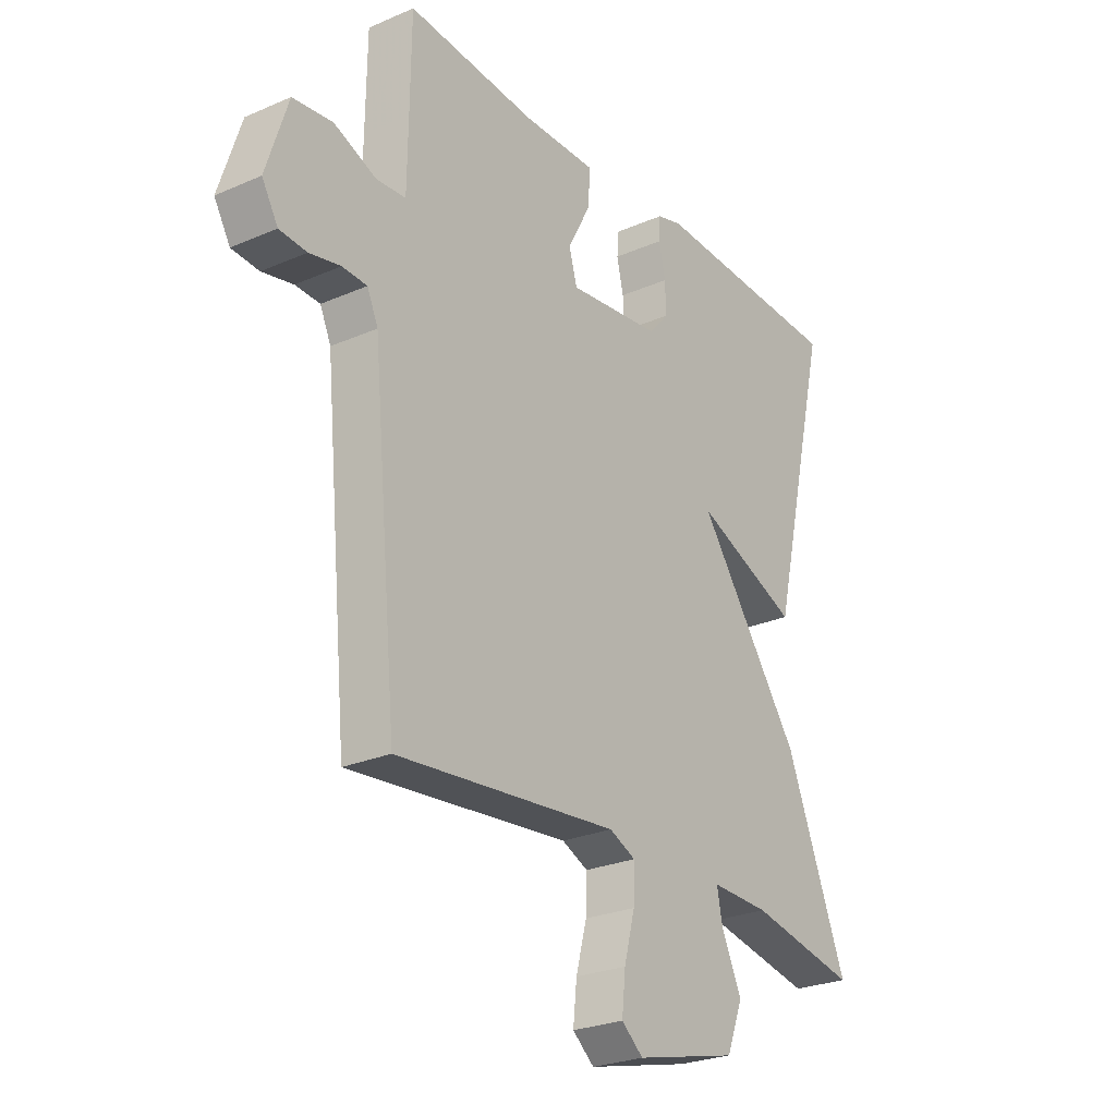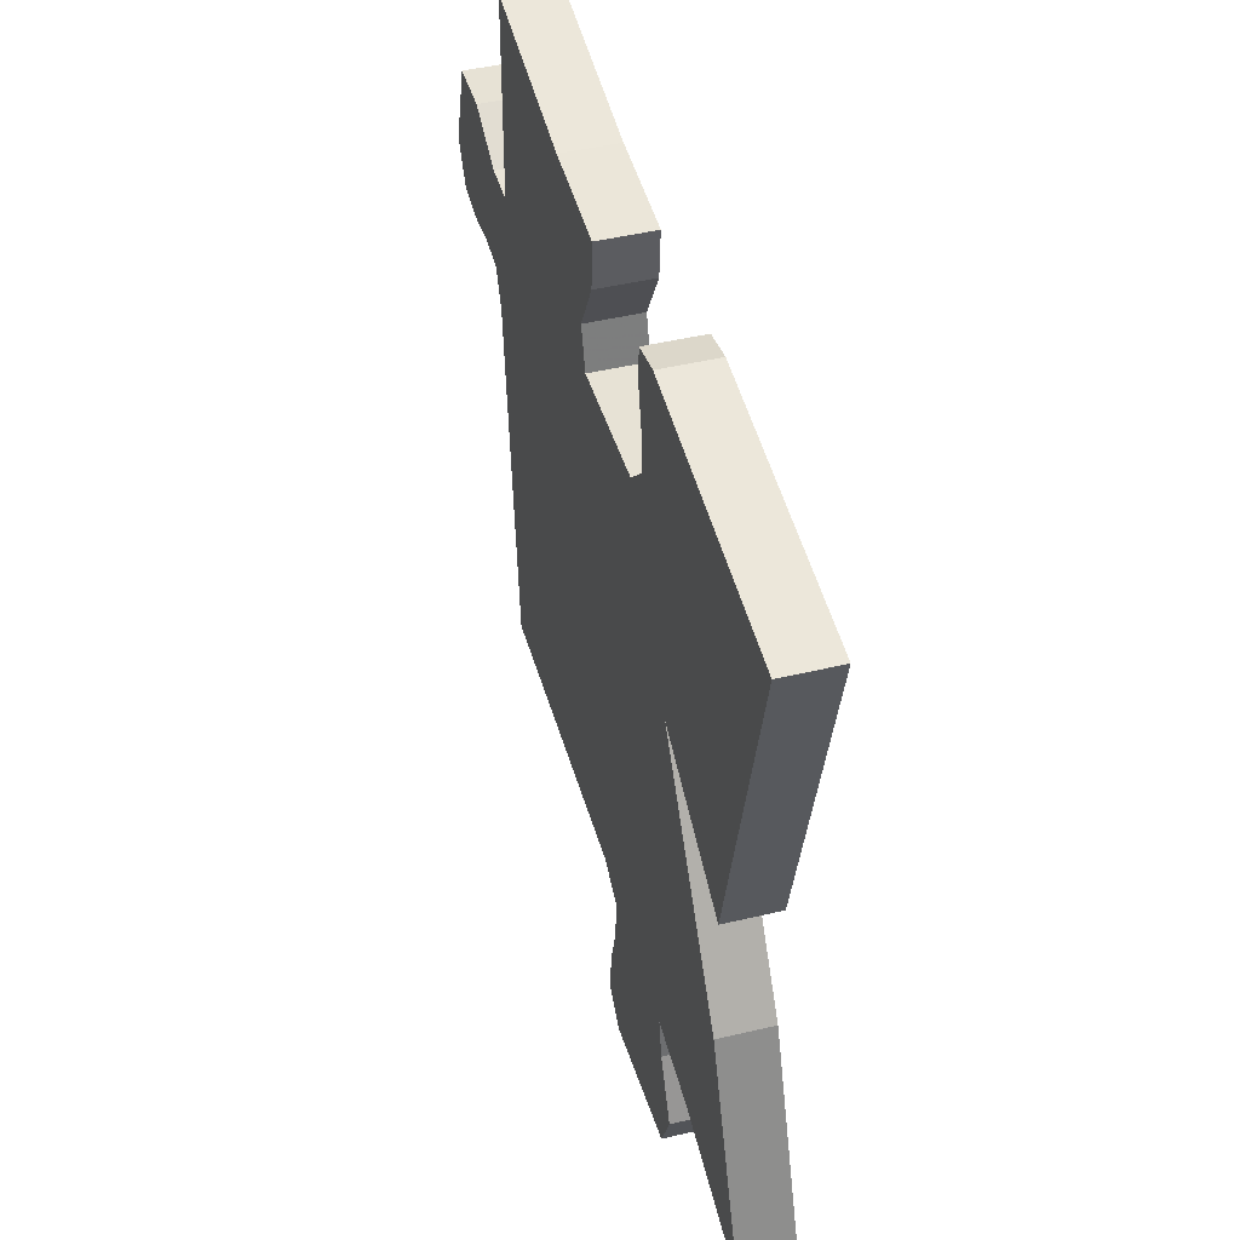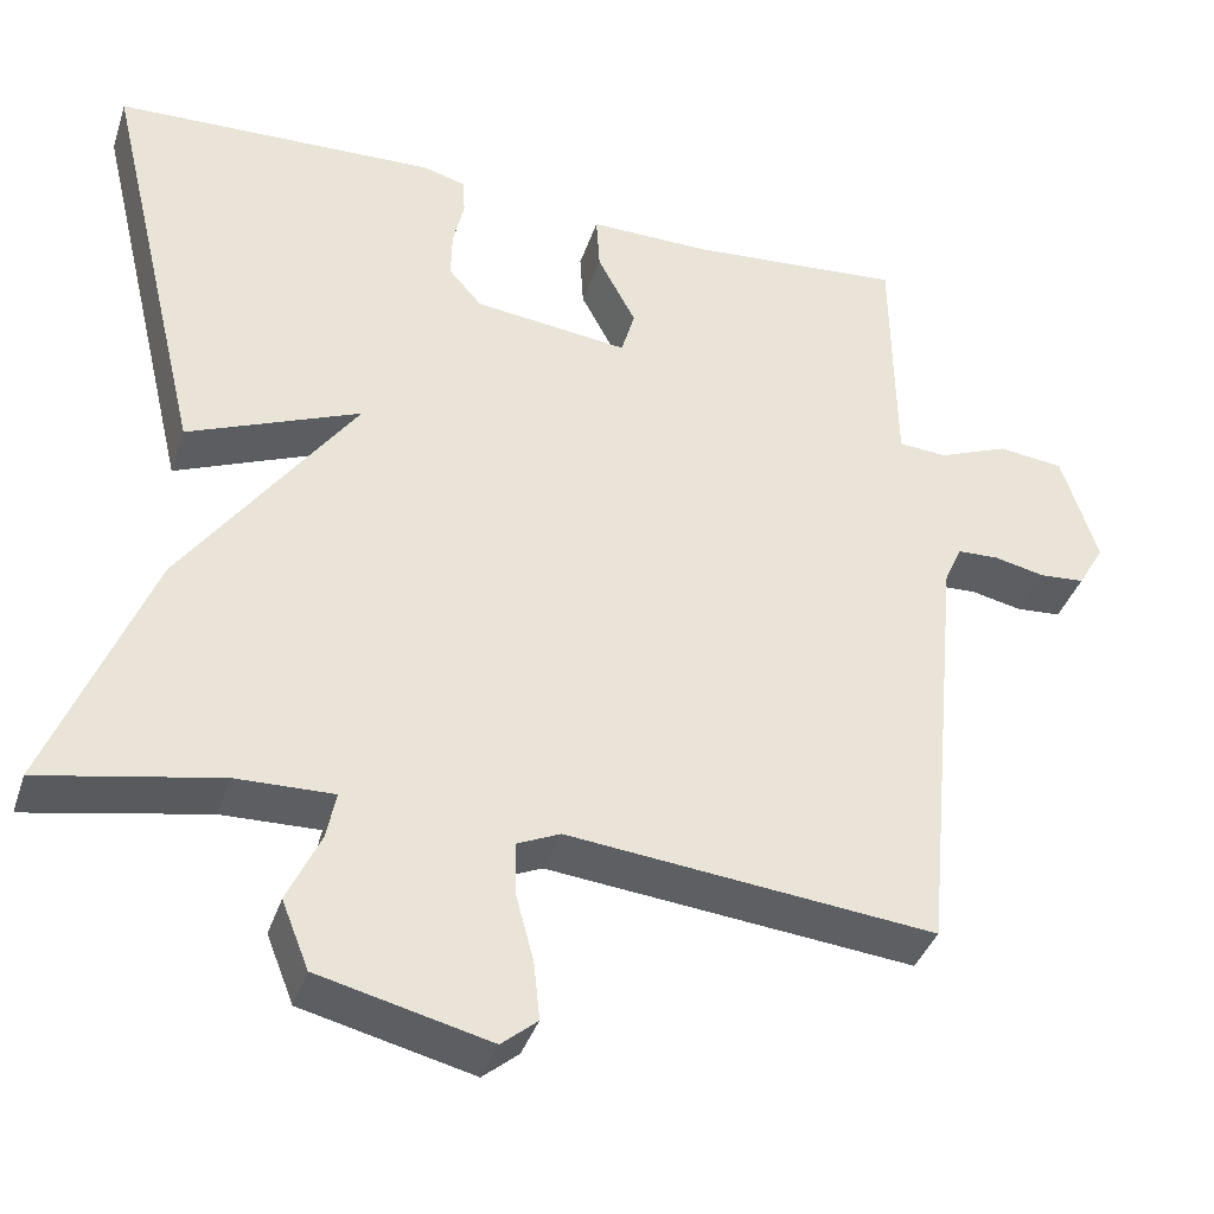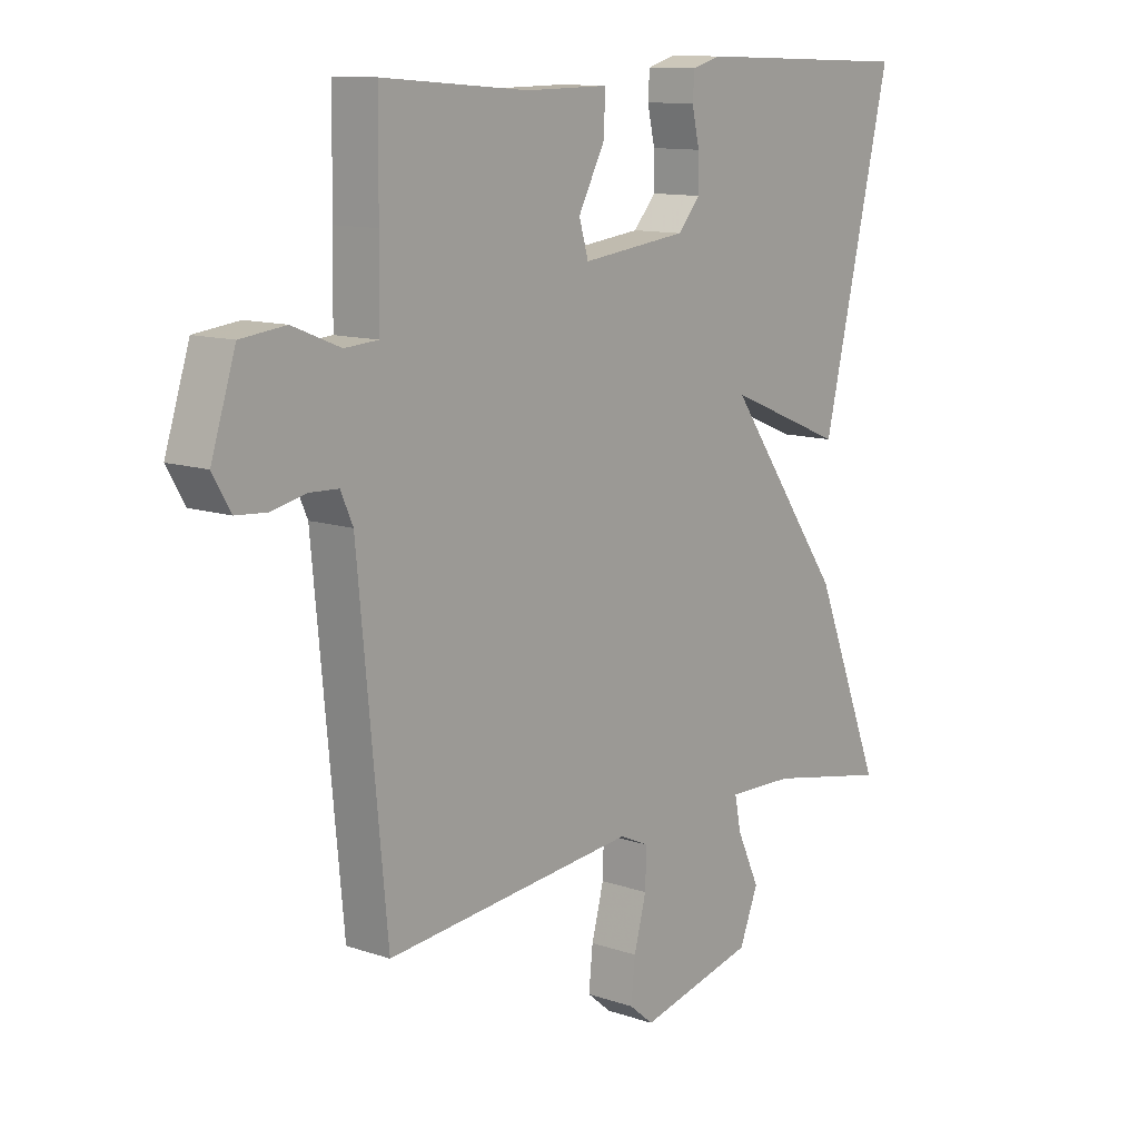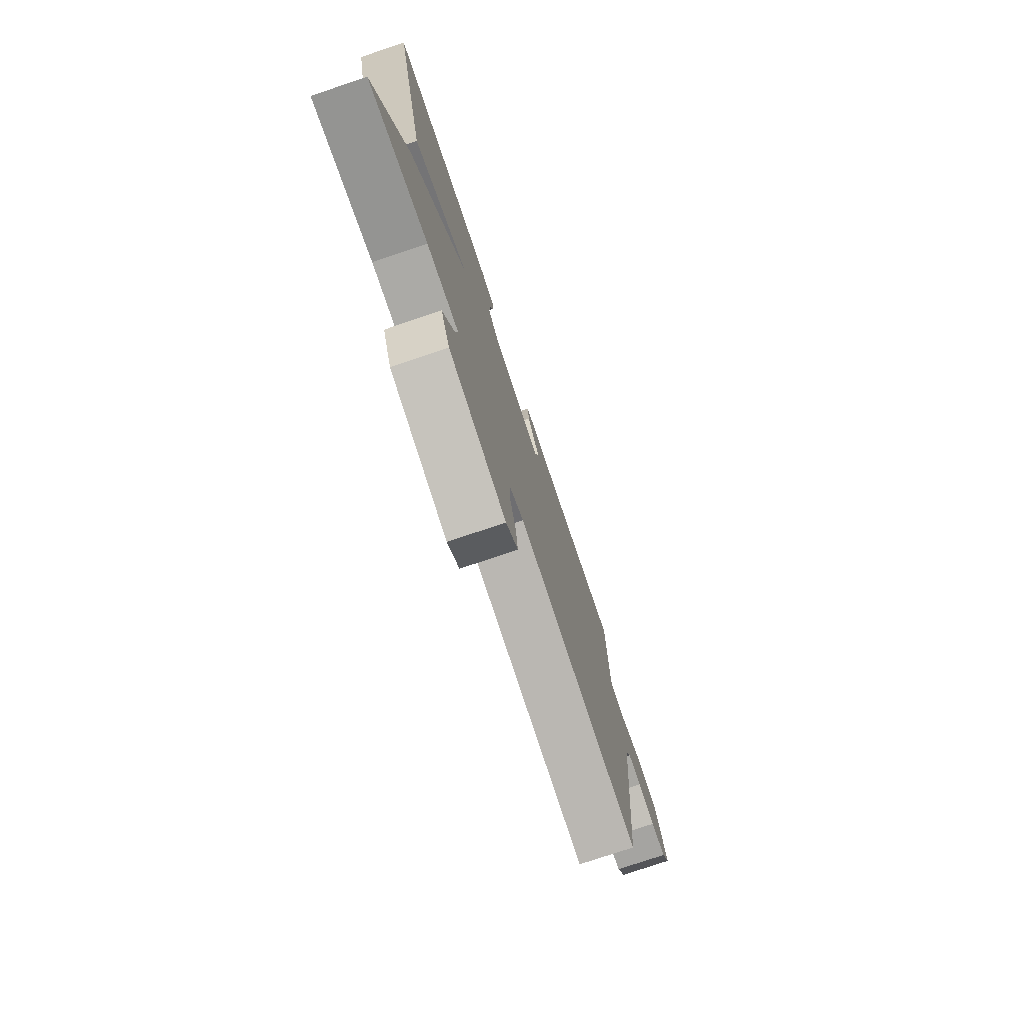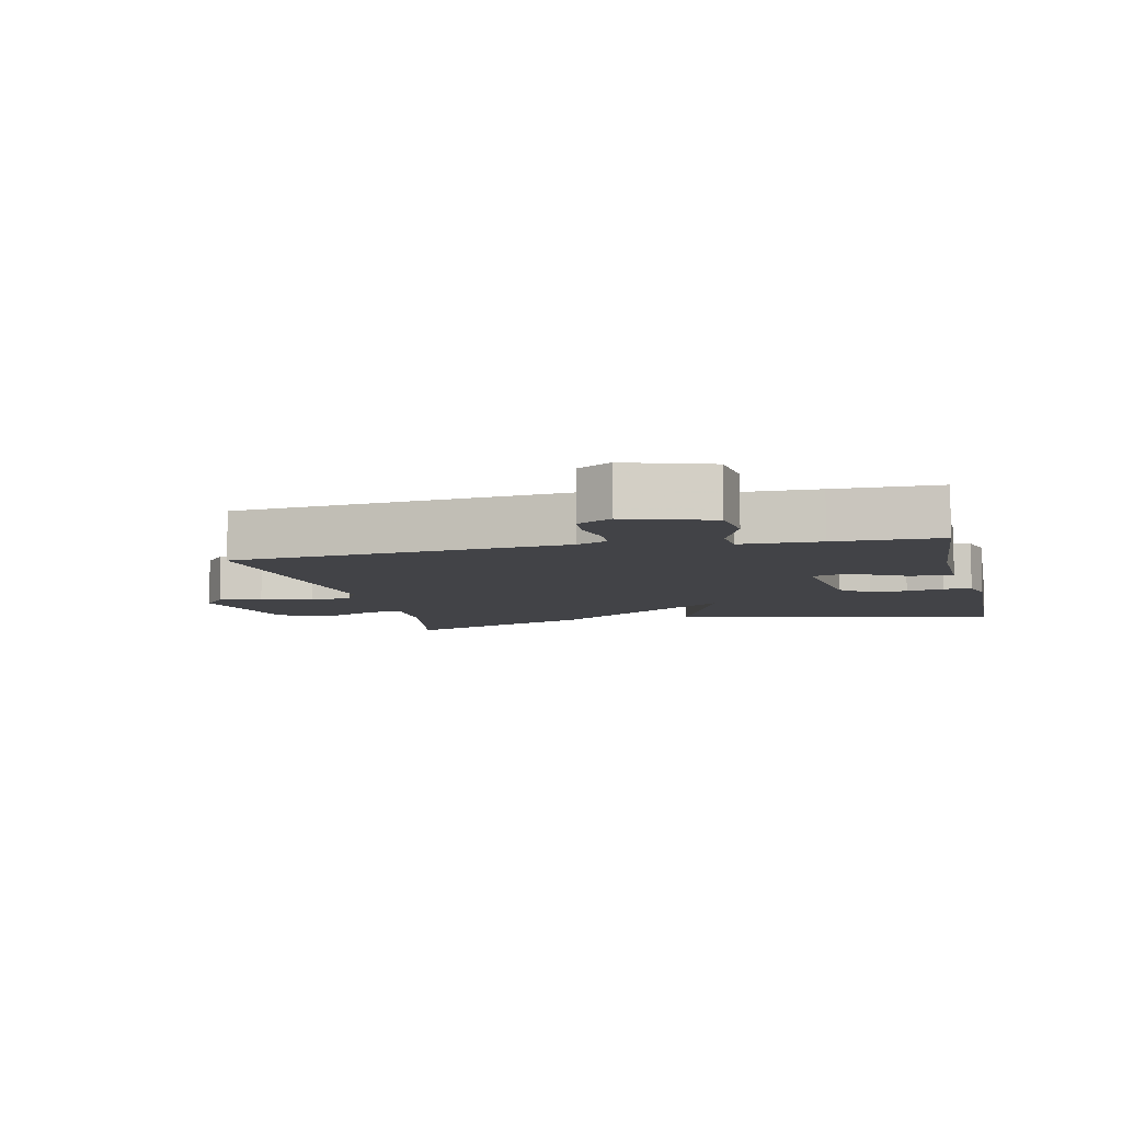
<metadata>
{"format":"obj","ext":"obj","renderer":"f3d","projection":"perspective","resolution":1024,"background":"white","views":[{"elev":-26.0,"azim":-55.4,"up":"+Z"},{"elev":47.7,"azim":75.1,"up":"+Z"},{"elev":-38.4,"azim":162.5,"up":"+Z"},{"elev":11.6,"azim":-50.7,"up":"+Z"},{"elev":-77.1,"azim":108.6,"up":"+Z"},{"elev":-7.5,"azim":-77.0,"up":"+Y"}]}
</metadata>
<code>
v -0.5 0.07 -0.5
v -0.549 0.07 0.012
v -0.57 0.07 0.059
v -0.618 0.07 0.061
v -0.678 0.07 0.048
v -0.731 0.07 0.052
v -0.762 0.07 0.105
v -0.72 0.07 0.236
v -0.643 0.07 0.245
v -0.561 0.07 0.212
v -0.504 0.07 0.216
v -0.502 0.07 0.338
v -0.5 0.07 0.5
v -0.249 0.07 0.48
v -0.106 0.07 0.482
v -0.11 0.07 0.416
v -0.155 0.07 0.331
v -0.139 0.07 0.276
v 0.042 0.07 0.298
v 0.081 0.07 0.342
v 0.08 0.07 0.399
v 0.067 0.07 0.456
v 0.07 0.07 0.499
v 0.119 0.07 0.513
v 0.5 0.07 0.5
v 0.381 0.07 -0.002
v 0.179 0.07 0.081
v 0.381 0.07 -0.202
v 0.5 0.07 -0.5
v 0.29 0.07 -0.459
v 0.176 0.07 -0.456
v 0.187 0.07 -0.511
v 0.226 0.07 -0.595
v 0.194 0.07 -0.675
v -0.006 0.07 -0.724
v -0.048 0.07 -0.689
v -0.041 0.07 -0.621
v -0.02 0.07 -0.542
v -0.018 0.07 -0.479
v -0.069 0.07 -0.456
v -0.5 0 -0.5
v -0.549 0 0.012
v -0.57 0 0.059
v -0.618 0 0.061
v -0.678 0 0.048
v -0.731 0 0.052
v -0.762 0 0.105
v -0.72 0 0.236
v -0.643 0 0.245
v -0.561 0 0.212
v -0.504 0 0.216
v -0.502 0 0.338
v -0.5 0 0.5
v -0.249 0 0.48
v -0.106 0 0.482
v -0.11 0 0.416
v -0.155 0 0.331
v -0.139 0 0.276
v 0.042 0 0.298
v 0.081 0 0.342
v 0.08 0 0.399
v 0.067 0 0.456
v 0.07 0 0.499
v 0.119 0 0.513
v 0.5 0 0.5
v 0.381 0 -0.002
v 0.179 0 0.081
v 0.381 0 -0.202
v 0.5 0 -0.5
v 0.29 0 -0.459
v 0.176 0 -0.456
v 0.187 0 -0.511
v 0.226 0 -0.595
v 0.194 0 -0.675
v -0.006 0 -0.724
v -0.048 0 -0.689
v -0.041 0 -0.621
v -0.02 0 -0.542
v -0.018 0 -0.479
v -0.069 0 -0.456
f 36 37 38
f 35 36 38
f 34 35 38
f 33 34 38
f 32 33 38
f 31 32 38 39
f 27 28 29 30
f 27 30 31
f 25 26 27
f 24 25 27
f 23 24 27
f 22 23 27
f 21 22 27
f 20 21 27 31
f 31 39 40
f 20 31 40
f 19 20 40
f 14 15 16 17
f 14 17 18
f 13 14 18
f 12 13 18
f 11 12 18
f 8 9 10
f 7 8 10
f 6 7 10
f 5 6 10
f 4 5 10
f 3 4 10 11
f 18 19 40
f 11 18 40
f 3 11 40
f 2 3 40
f 1 2 40
f 78 77 76
f 78 76 75
f 78 75 74
f 78 74 73
f 78 73 72
f 79 78 72 71
f 70 69 68 67
f 71 70 67
f 67 66 65
f 67 65 64
f 67 64 63
f 67 63 62
f 67 62 61
f 71 67 61 60
f 80 79 71
f 80 71 60
f 80 60 59
f 57 56 55 54
f 58 57 54
f 58 54 53
f 58 53 52
f 58 52 51
f 50 49 48
f 50 48 47
f 50 47 46
f 50 46 45
f 50 45 44
f 51 50 44 43
f 80 59 58
f 80 58 51
f 80 51 43
f 80 43 42
f 80 42 41
f 1 41 42 2
f 2 42 43 3
f 3 43 44 4
f 4 44 45 5
f 5 45 46 6
f 6 46 47 7
f 7 47 48 8
f 8 48 49 9
f 9 49 50 10
f 10 50 51 11
f 11 51 52 12
f 12 52 53 13
f 13 53 54 14
f 14 54 55 15
f 15 55 56 16
f 16 56 57 17
f 17 57 58 18
f 18 58 59 19
f 19 59 60 20
f 20 60 61 21
f 21 61 62 22
f 22 62 63 23
f 23 63 64 24
f 24 64 65 25
f 25 65 66 26
f 26 66 67 27
f 27 67 68 28
f 28 68 69 29
f 29 69 70 30
f 30 70 71 31
f 31 71 72 32
f 32 72 73 33
f 33 73 74 34
f 34 74 75 35
f 35 75 76 36
f 36 76 77 37
f 37 77 78 38
f 38 78 79 39
f 39 79 80 40
f 40 80 41 1

</code>
